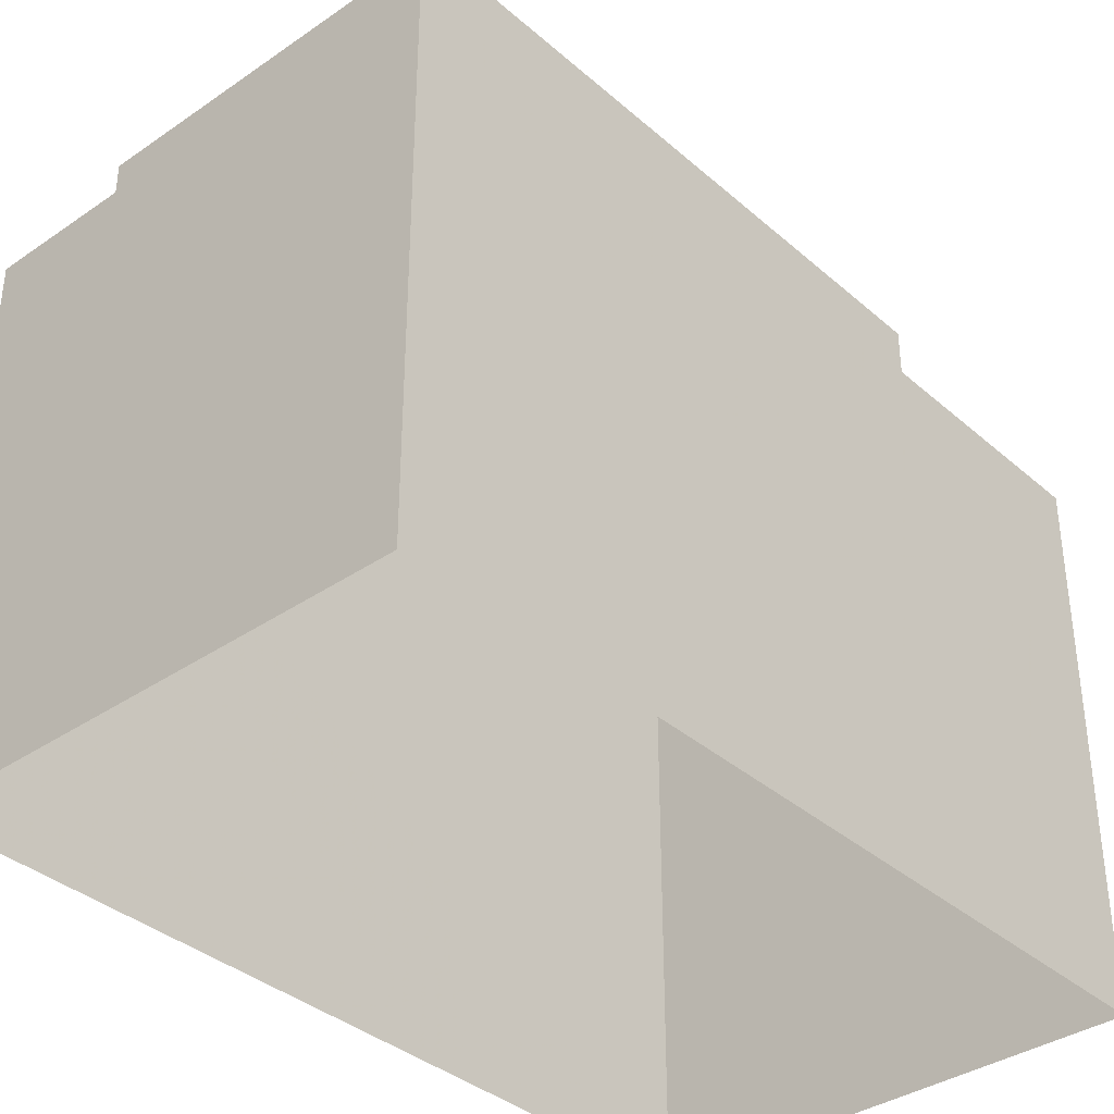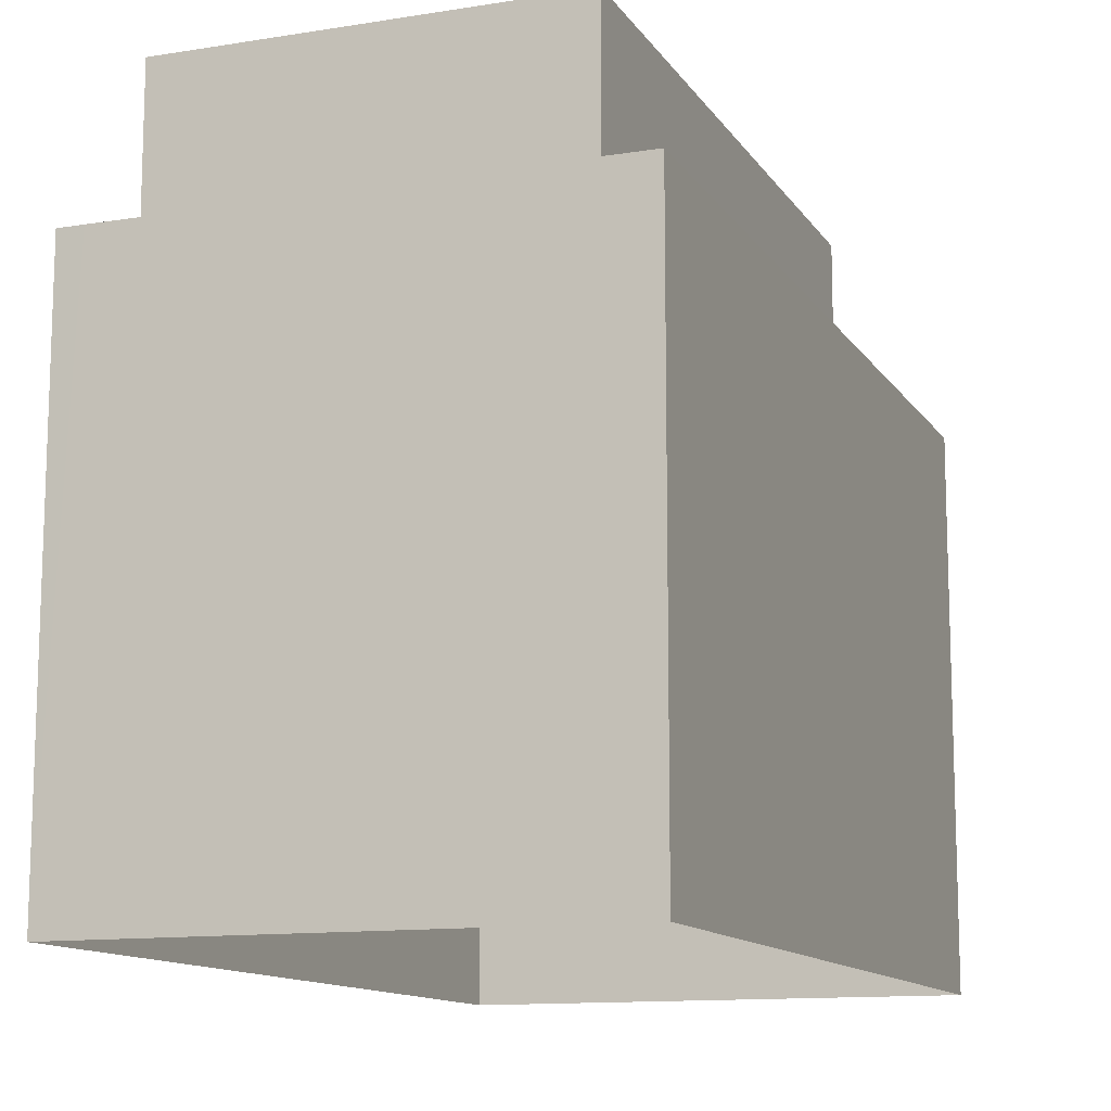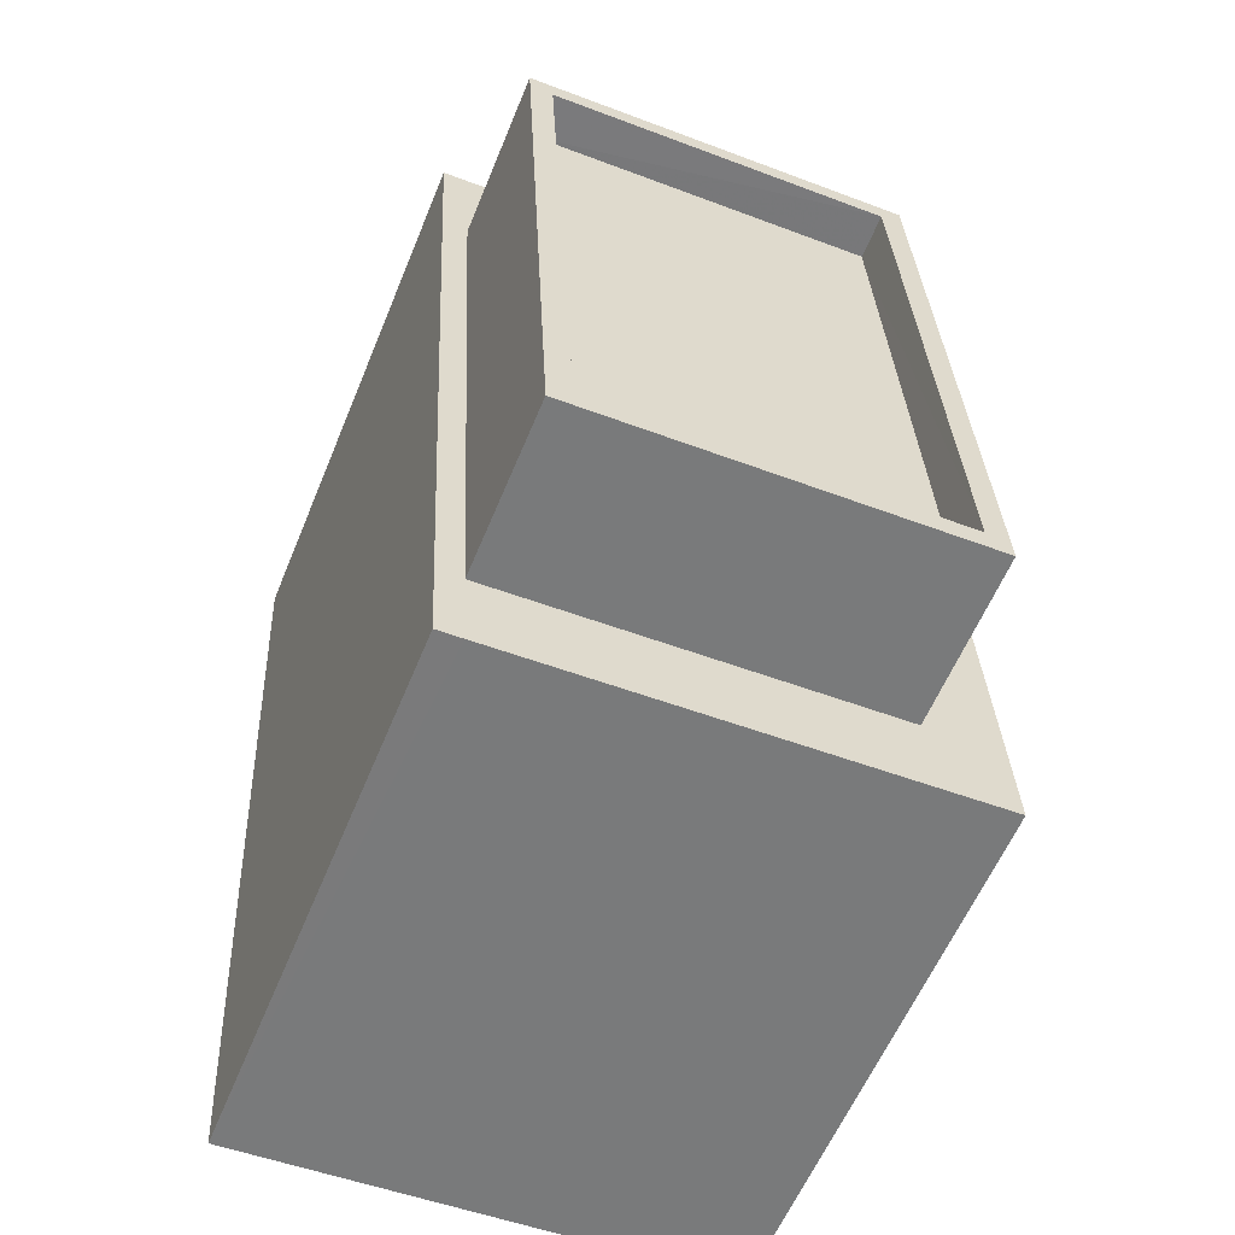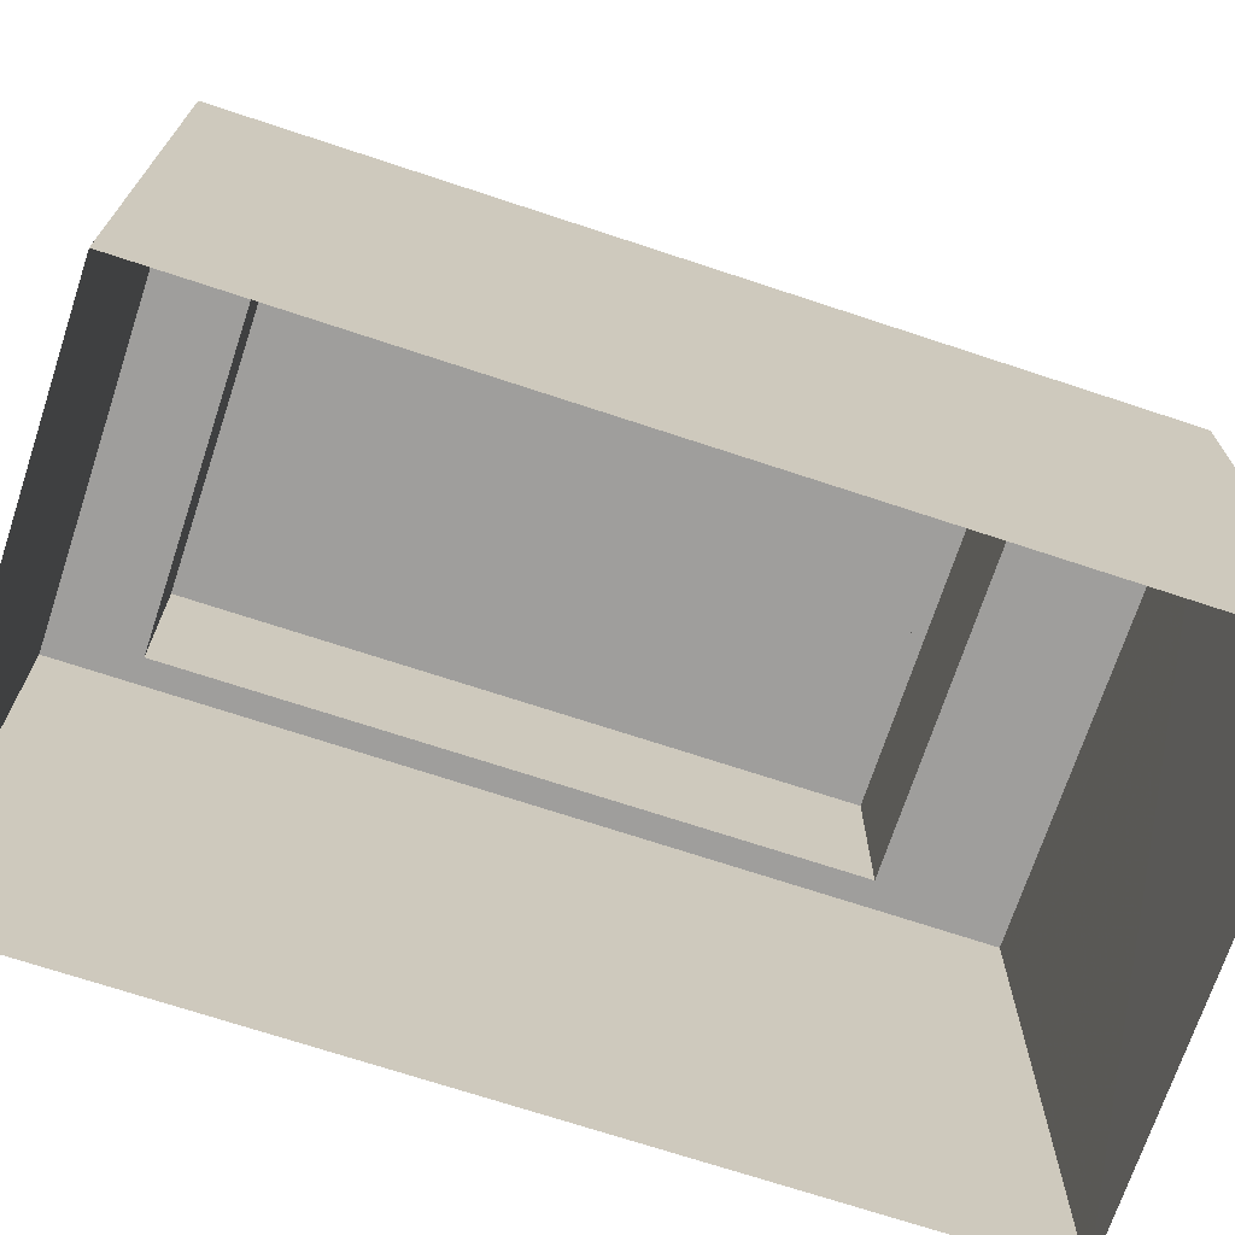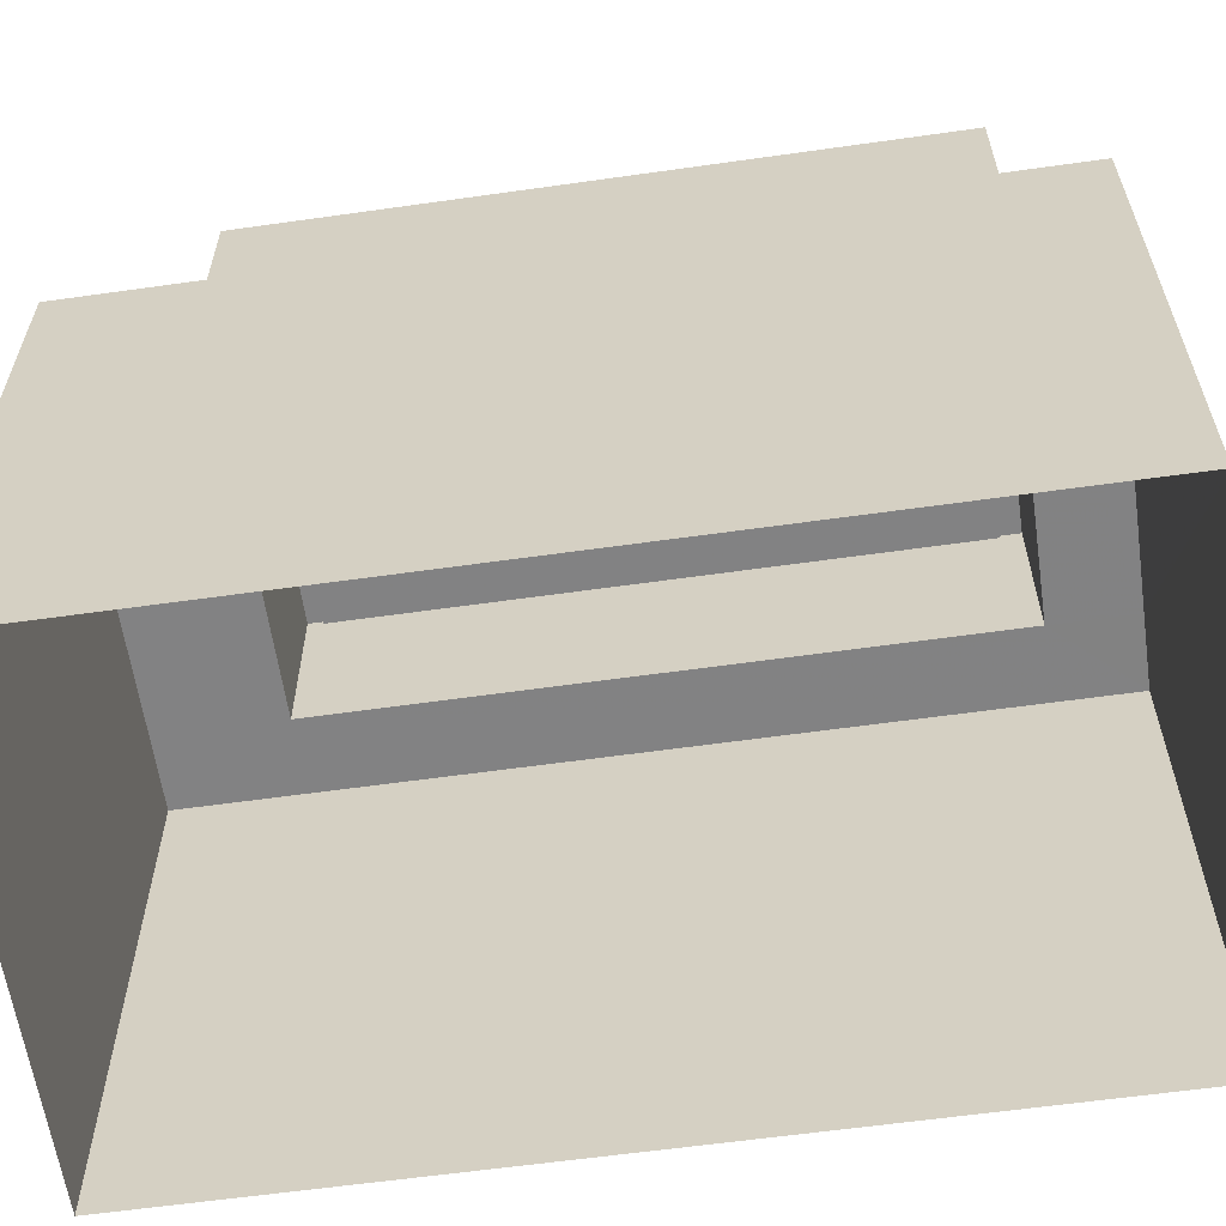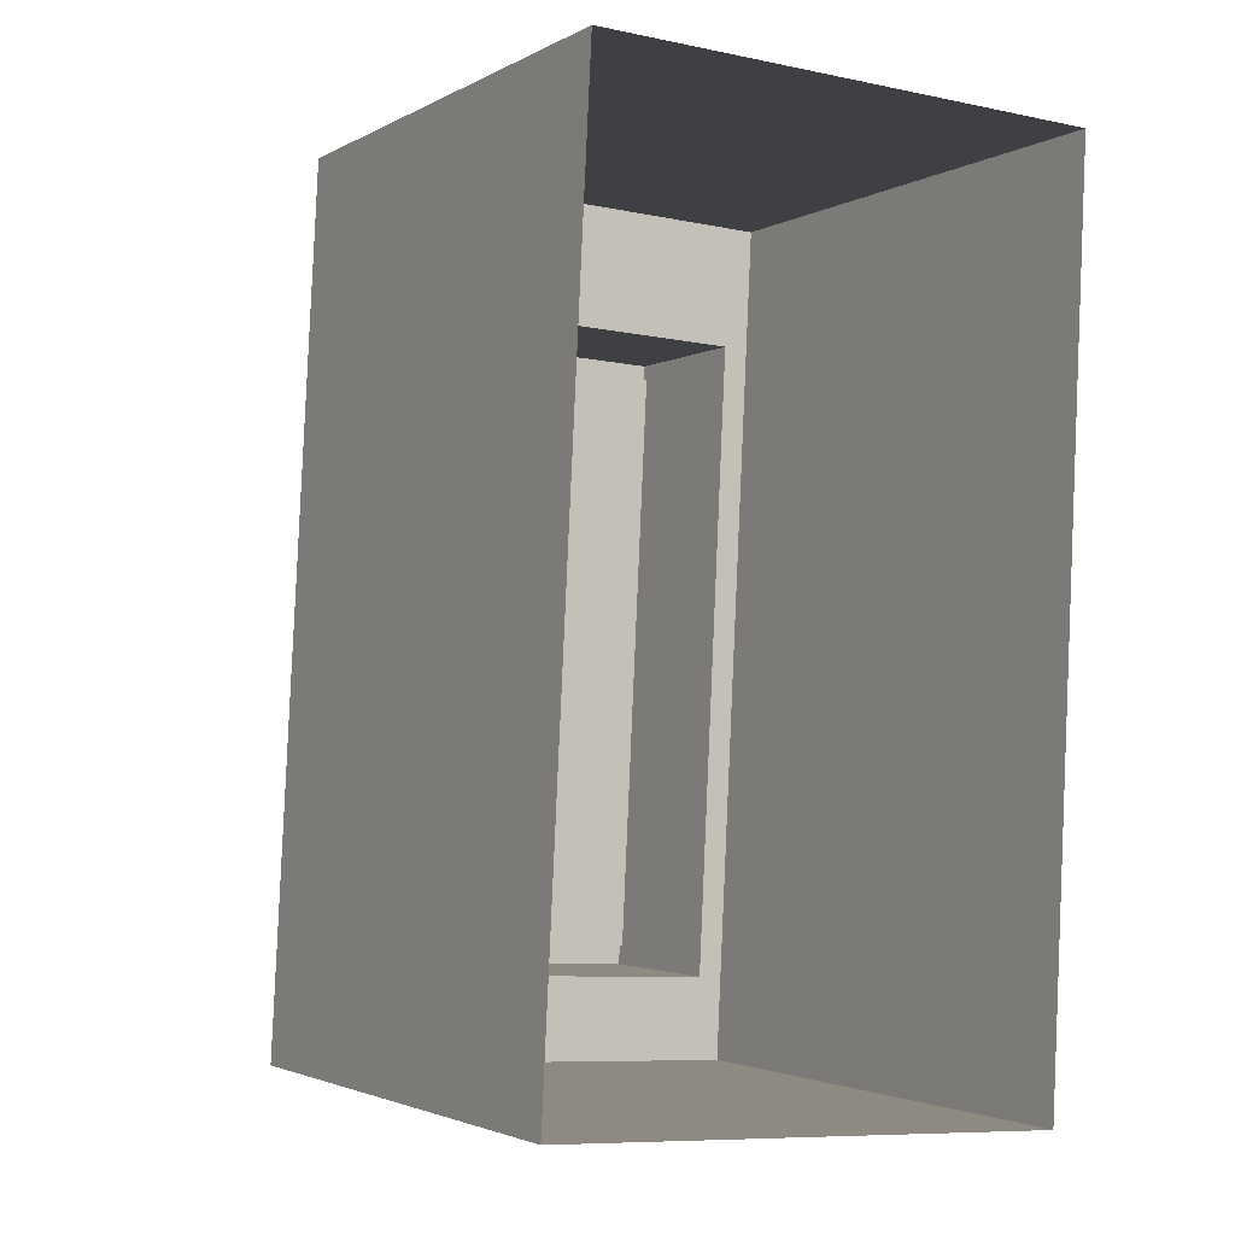
<metadata>
{"format":"obj","ext":"obj","renderer":"f3d","projection":"perspective","resolution":1024,"background":"white","views":[{"elev":-36.7,"azim":44.6,"up":"+Z"},{"elev":-12.3,"azim":23.7,"up":"+Z"},{"elev":-58.9,"azim":-22.2,"up":"+Y"},{"elev":-71.0,"azim":74.6,"up":"+Z"},{"elev":-60.7,"azim":-78.9,"up":"+Z"},{"elev":-2.5,"azim":150.6,"up":"+Y"}]}
</metadata>
<code>
v -9786 -3.696e+04 28.38
v -9793 -3.696e+04 28.38
v -9794 -3.695e+04 28.38
v -9787 -3.695e+04 28.38
v -9793 -3.696e+04 35.58
v -9793 -3.696e+04 35.58
v -9787 -3.696e+04 35.57
v -9788 -3.696e+04 35.57
v -9786 -3.696e+04 35.57
v -9793 -3.696e+04 35.58
v -9793 -3.695e+04 35.58
v -9794 -3.695e+04 35.58
v -9787 -3.695e+04 35.58
v -9788 -3.695e+04 35.58
v -9788 -3.696e+04 37.21
v -9793 -3.695e+04 37.21
v -9792 -3.696e+04 37.21
v -9788 -3.695e+04 37.21
v -9788 -3.695e+04 37.81
v -9793 -3.695e+04 37.81
v -9788 -3.695e+04 37.81
v -9793 -3.696e+04 37.81
v -9788 -3.696e+04 37.8
v -9792 -3.696e+04 37.81
v -9788 -3.696e+04 37.81
v -9793 -3.695e+04 37.81
f 1 2 3
f 4 1 3
f 5 6 7
f 8 5 7
f 8 7 9
f 5 10 6
f 10 11 12
f 9 13 14
f 13 12 14
f 11 10 5
f 8 9 14
f 14 12 11
f 15 16 17
f 15 18 16
f 19 20 21
f 22 23 24
f 20 22 24
f 24 23 25
f 21 20 26
f 24 26 20
f 21 23 19
f 21 25 23
f 13 4 3
f 12 13 3
f 9 1 4
f 13 9 4
f 7 1 9
f 1 7 2
f 10 2 6
f 2 7 6
f 10 3 2
f 10 12 3
f 11 22 20
f 11 5 22
f 25 15 17
f 24 25 17
f 24 17 16
f 26 24 16
f 21 16 18
f 21 26 16
f 25 18 15
f 25 21 18
f 11 20 19
f 14 11 19
f 14 19 23
f 8 14 23
f 5 23 22
f 5 8 23

</code>
